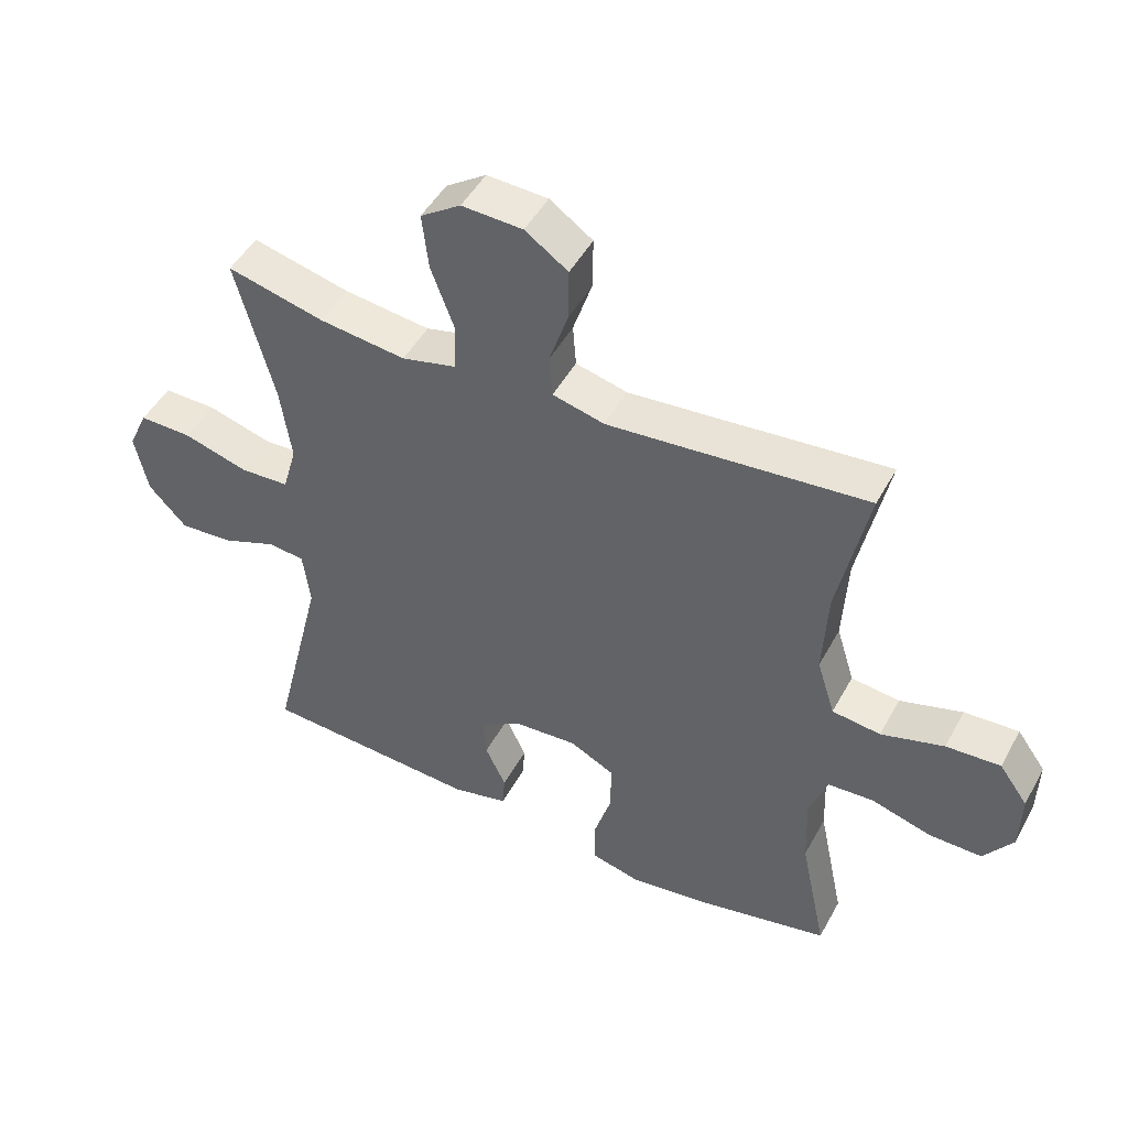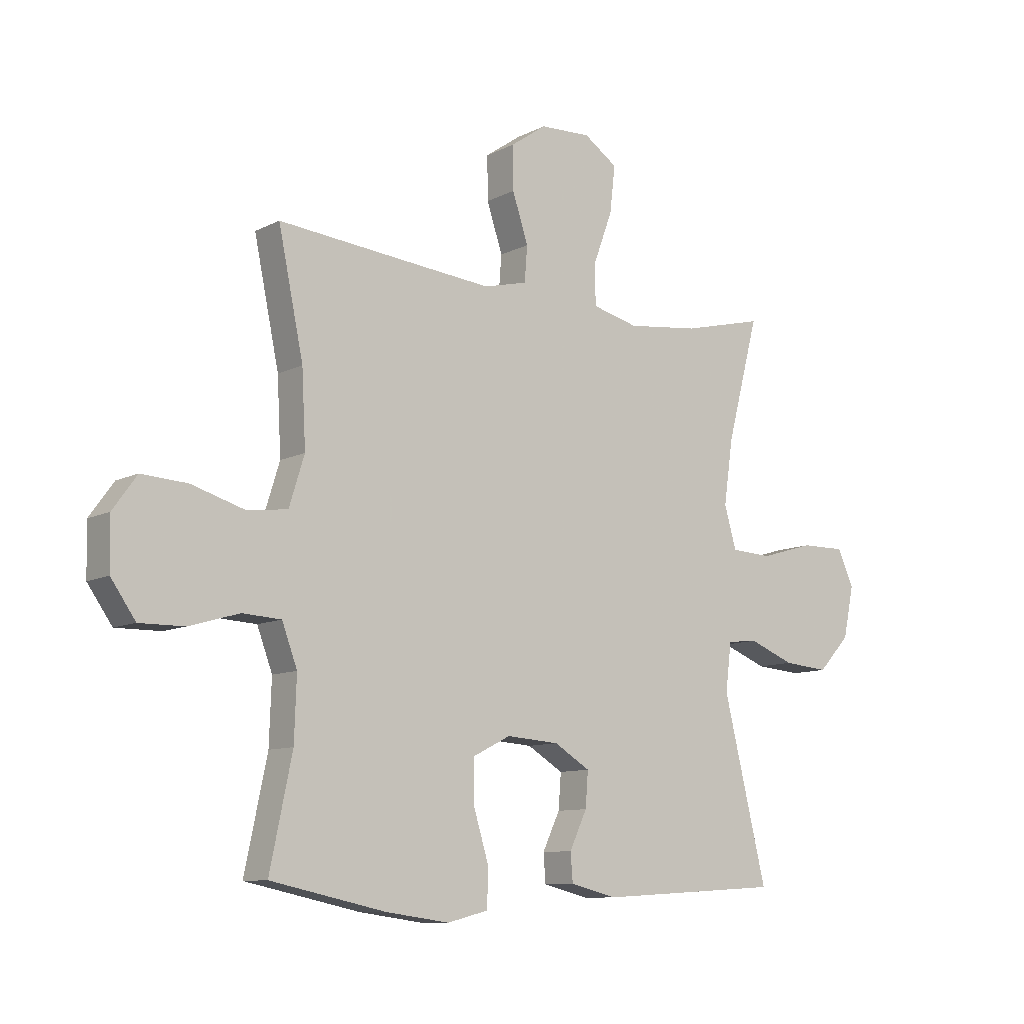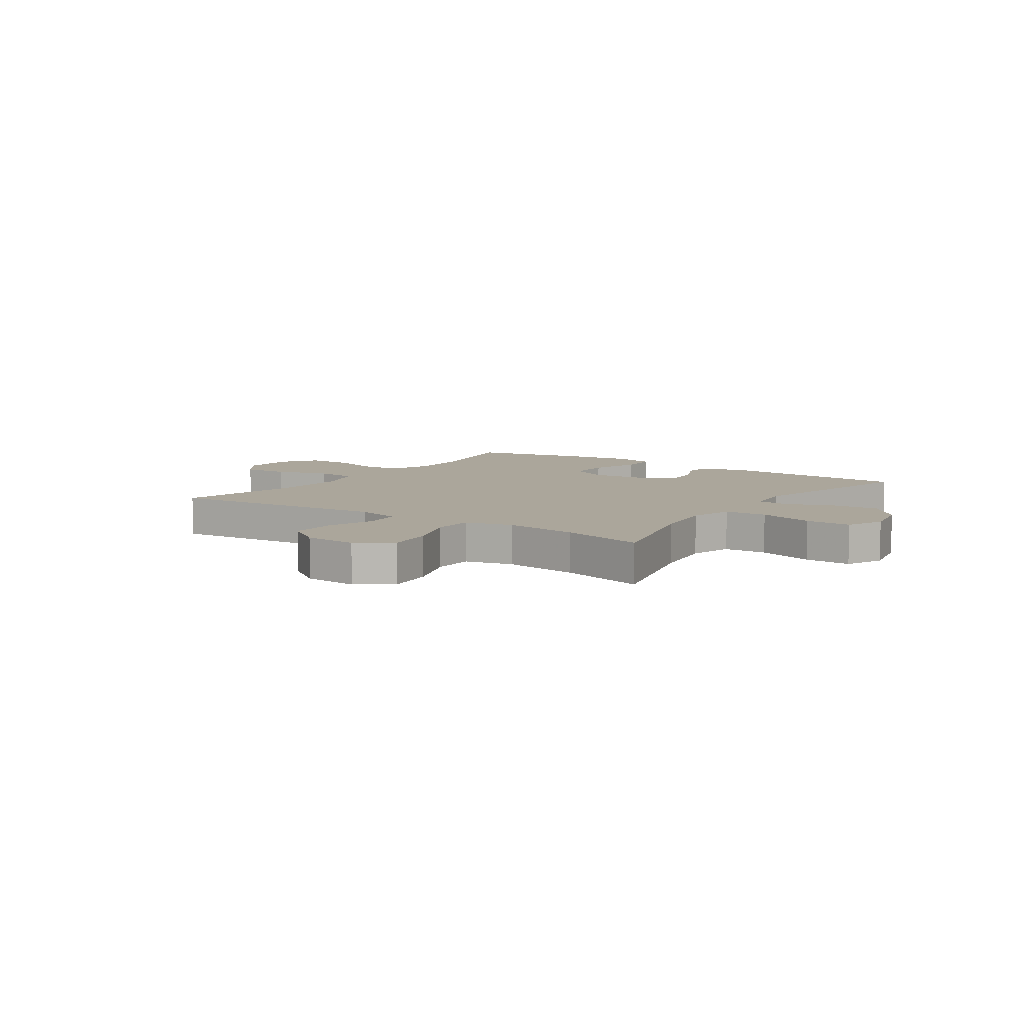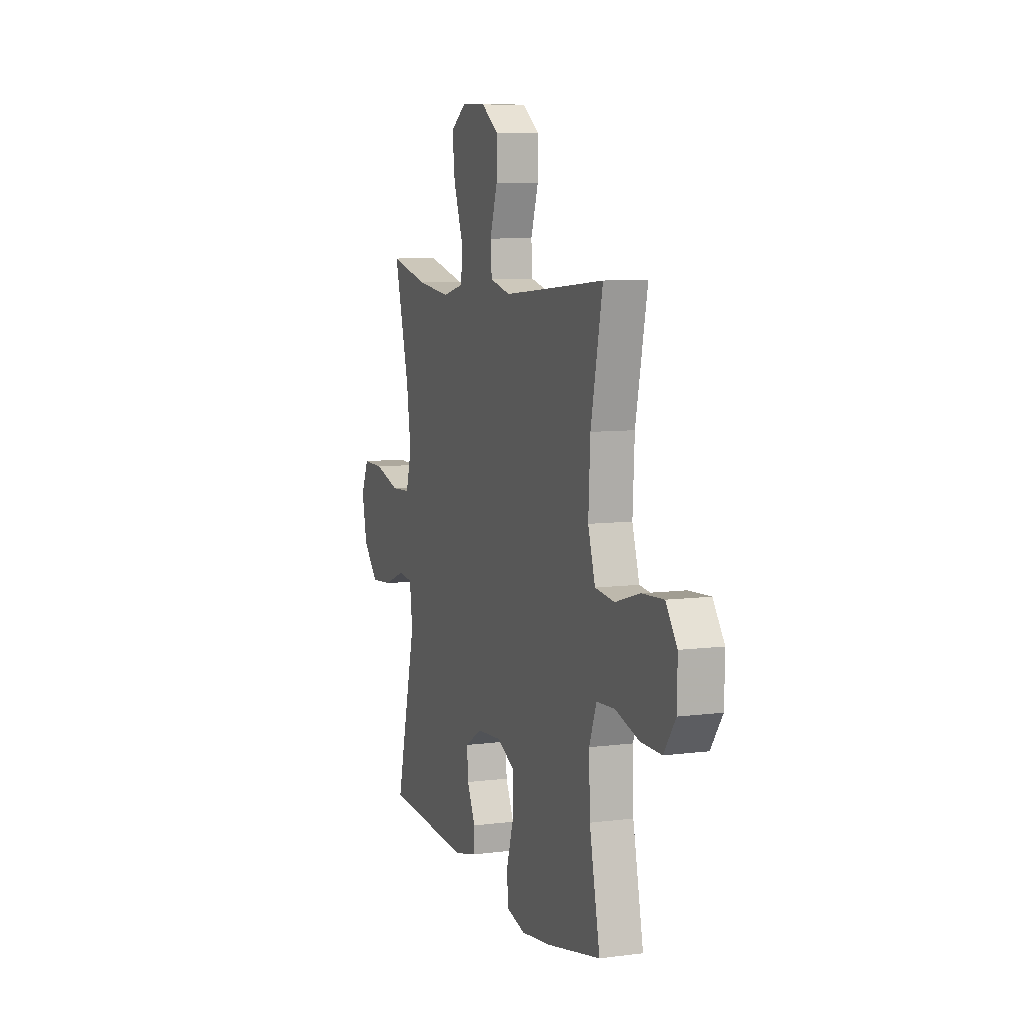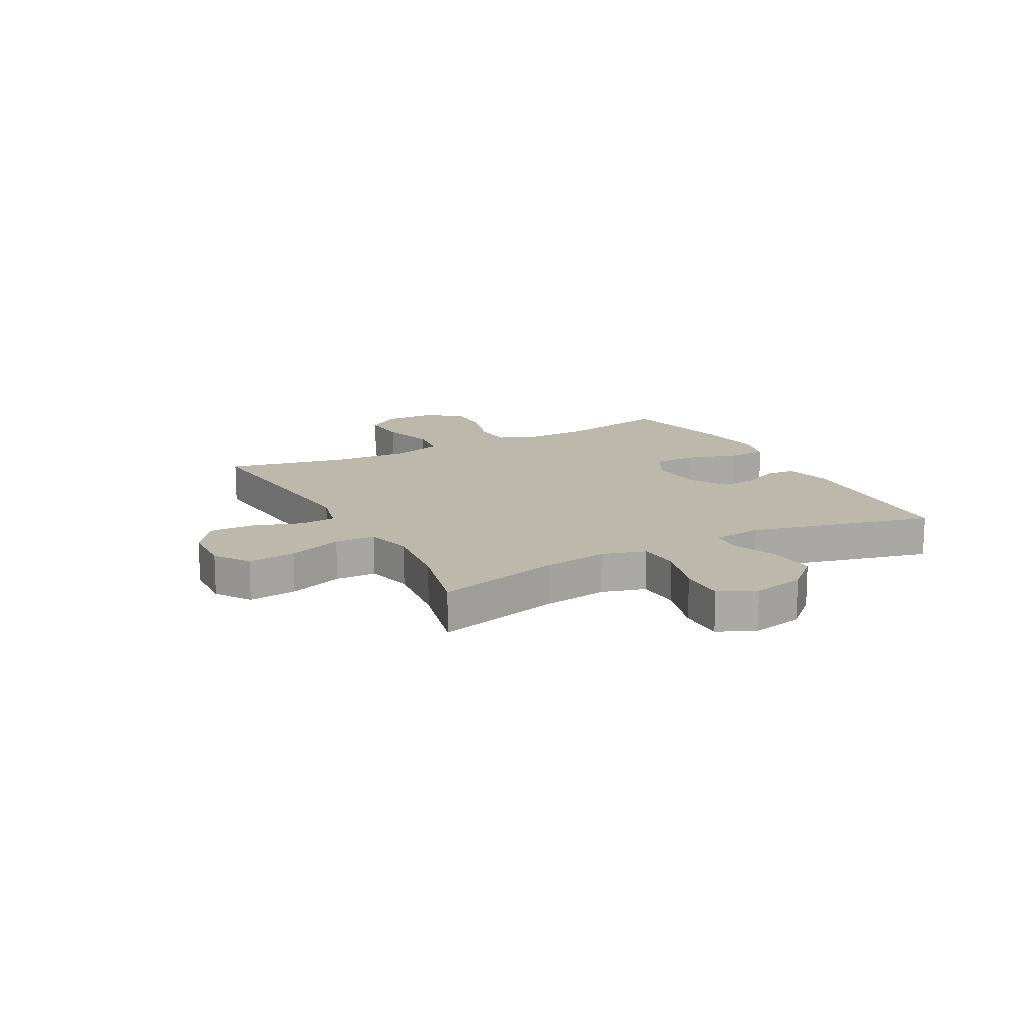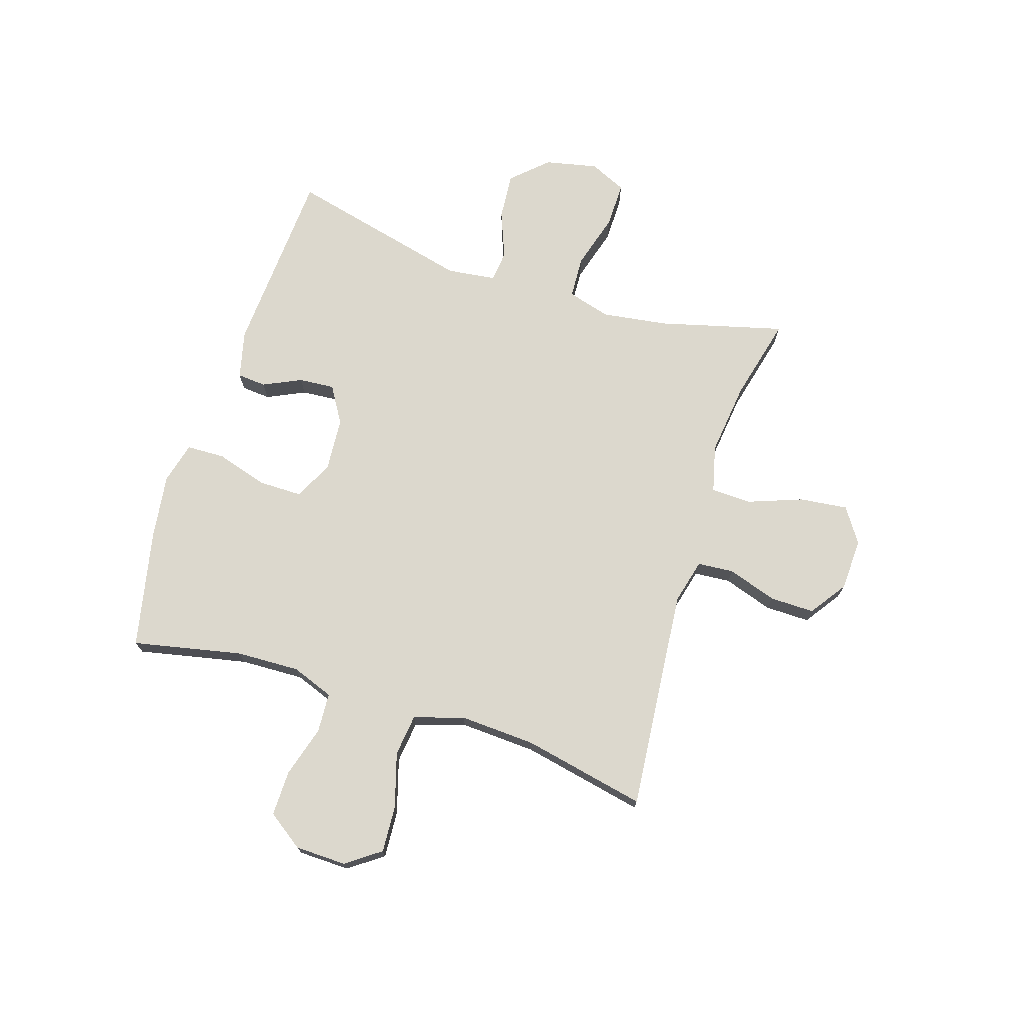
<metadata>
{"format":"obj","ext":"obj","renderer":"f3d","projection":"perspective","resolution":1024,"background":"white","views":[{"elev":47.8,"azim":-152.4,"up":"+Z"},{"elev":-9.9,"azim":-37.9,"up":"+Z"},{"elev":7.9,"azim":34.6,"up":"+Y"},{"elev":8.0,"azim":-109.8,"up":"+Z"},{"elev":14.9,"azim":62.0,"up":"+Y"},{"elev":72.6,"azim":-72.3,"up":"+Y"}]}
</metadata>
<code>
v -0.5 0.07 0.5
v -0.223 0.07 0.474
v -0.101 0.07 0.463
v -0.021 0.07 0.483
v -0.016 0.07 0.548
v -0.045 0.07 0.636
v -0.046 0.07 0.716
v 0.02 0.07 0.762
v 0.114 0.07 0.766
v 0.176 0.07 0.724
v 0.166 0.07 0.638
v 0.13 0.07 0.541
v 0.132 0.07 0.468
v 0.217 0.07 0.447
v 0.35 0.07 0.463
v 0.5 0.07 0.5
v 0.441 0.07 0.276
v 0.424 0.07 0.158
v 0.446 0.07 0.081
v 0.522 0.07 0.077
v 0.622 0.07 0.106
v 0.704 0.07 0.107
v 0.734 0.07 0.041
v 0.714 0.07 -0.053
v 0.655 0.07 -0.116
v 0.571 0.07 -0.109
v 0.487 0.07 -0.076
v 0.431 0.07 -0.082
v 0.42 0.07 -0.17
v 0.5 0.07 -0.5
v 0.162 0.07 -0.52
v 0.076 0.07 -0.499
v 0.072 0.07 -0.447
v 0.104 0.07 -0.379
v 0.109 0.07 -0.315
v 0.043 0.07 -0.275
v -0.054 0.07 -0.268
v -0.123 0.07 -0.303
v -0.123 0.07 -0.381
v -0.095 0.07 -0.473
v -0.097 0.07 -0.542
v -0.172 0.07 -0.561
v -0.289 0.07 -0.545
v -0.5 0.07 -0.5
v -0.459 0.07 -0.304
v -0.455 0.07 -0.19
v -0.483 0.07 -0.115
v -0.554 0.07 -0.111
v -0.646 0.07 -0.138
v -0.728 0.07 -0.139
v -0.773 0.07 -0.075
v -0.775 0.07 0.017
v -0.731 0.07 0.078
v -0.647 0.07 0.073
v -0.55 0.07 0.044
v -0.475 0.07 0.053
v -0.447 0.07 0.143
v -0.454 0.07 0.279
v -0.5 0 0.5
v -0.223 0 0.474
v -0.101 0 0.463
v -0.021 0 0.483
v -0.016 0 0.548
v -0.045 0 0.636
v -0.046 0 0.716
v 0.02 0 0.762
v 0.114 0 0.766
v 0.176 0 0.724
v 0.166 0 0.638
v 0.13 0 0.541
v 0.132 0 0.468
v 0.217 0 0.447
v 0.35 0 0.463
v 0.5 0 0.5
v 0.441 0 0.276
v 0.424 0 0.158
v 0.446 0 0.081
v 0.522 0 0.077
v 0.622 0 0.106
v 0.704 0 0.107
v 0.734 0 0.041
v 0.714 0 -0.053
v 0.655 0 -0.116
v 0.571 0 -0.109
v 0.487 0 -0.076
v 0.431 0 -0.082
v 0.42 0 -0.17
v 0.5 0 -0.5
v 0.162 0 -0.52
v 0.076 0 -0.499
v 0.072 0 -0.447
v 0.104 0 -0.379
v 0.109 0 -0.315
v 0.043 0 -0.275
v -0.054 0 -0.268
v -0.123 0 -0.303
v -0.123 0 -0.381
v -0.095 0 -0.473
v -0.097 0 -0.542
v -0.172 0 -0.561
v -0.289 0 -0.545
v -0.5 0 -0.5
v -0.459 0 -0.304
v -0.455 0 -0.19
v -0.483 0 -0.115
v -0.554 0 -0.111
v -0.646 0 -0.138
v -0.728 0 -0.139
v -0.773 0 -0.075
v -0.775 0 0.017
v -0.731 0 0.078
v -0.647 0 0.073
v -0.55 0 0.044
v -0.475 0 0.053
v -0.447 0 0.143
v -0.454 0 0.279
f 52 53 54 55
f 50 51 52 55
f 48 49 50 55
f 47 48 55 56
f 46 47 56 57
f 42 43 44 45
f 42 45 46
f 39 40 41 42
f 38 39 42 46
f 37 38 46 57
f 31 32 33 34
f 29 30 31 34
f 28 29 34 35
f 24 25 26 27
f 22 23 24 27
f 20 21 22 27
f 19 20 27 28
f 18 19 28 35
f 15 16 17
f 14 15 17 18
f 13 14 18 35
f 9 10 11 12
f 5 6 7 8
f 4 5 8 9
f 58 1 2
f 58 2 3
f 36 37 57 58
f 36 58 3 4
f 12 13 35 36
f 4 9 12 36
f 113 112 111 110
f 113 110 109 108
f 113 108 107 106
f 114 113 106 105
f 115 114 105 104
f 103 102 101 100
f 104 103 100
f 100 99 98 97
f 104 100 97 96
f 115 104 96 95
f 92 91 90 89
f 92 89 88 87
f 93 92 87 86
f 85 84 83 82
f 85 82 81 80
f 85 80 79 78
f 86 85 78 77
f 93 86 77 76
f 75 74 73
f 76 75 73 72
f 93 76 72 71
f 70 69 68 67
f 66 65 64 63
f 67 66 63 62
f 60 59 116
f 61 60 116
f 116 115 95 94
f 62 61 116 94
f 94 93 71 70
f 94 70 67 62
f 1 59 60 2
f 2 60 61 3
f 3 61 62 4
f 4 62 63 5
f 5 63 64 6
f 6 64 65 7
f 7 65 66 8
f 8 66 67 9
f 9 67 68 10
f 10 68 69 11
f 11 69 70 12
f 12 70 71 13
f 13 71 72 14
f 14 72 73 15
f 15 73 74 16
f 16 74 75 17
f 17 75 76 18
f 18 76 77 19
f 19 77 78 20
f 20 78 79 21
f 21 79 80 22
f 22 80 81 23
f 23 81 82 24
f 24 82 83 25
f 25 83 84 26
f 26 84 85 27
f 27 85 86 28
f 28 86 87 29
f 29 87 88 30
f 30 88 89 31
f 31 89 90 32
f 32 90 91 33
f 33 91 92 34
f 34 92 93 35
f 35 93 94 36
f 36 94 95 37
f 37 95 96 38
f 38 96 97 39
f 39 97 98 40
f 40 98 99 41
f 41 99 100 42
f 42 100 101 43
f 43 101 102 44
f 44 102 103 45
f 45 103 104 46
f 46 104 105 47
f 47 105 106 48
f 48 106 107 49
f 49 107 108 50
f 50 108 109 51
f 51 109 110 52
f 52 110 111 53
f 53 111 112 54
f 54 112 113 55
f 55 113 114 56
f 56 114 115 57
f 57 115 116 58
f 58 116 59 1

</code>
